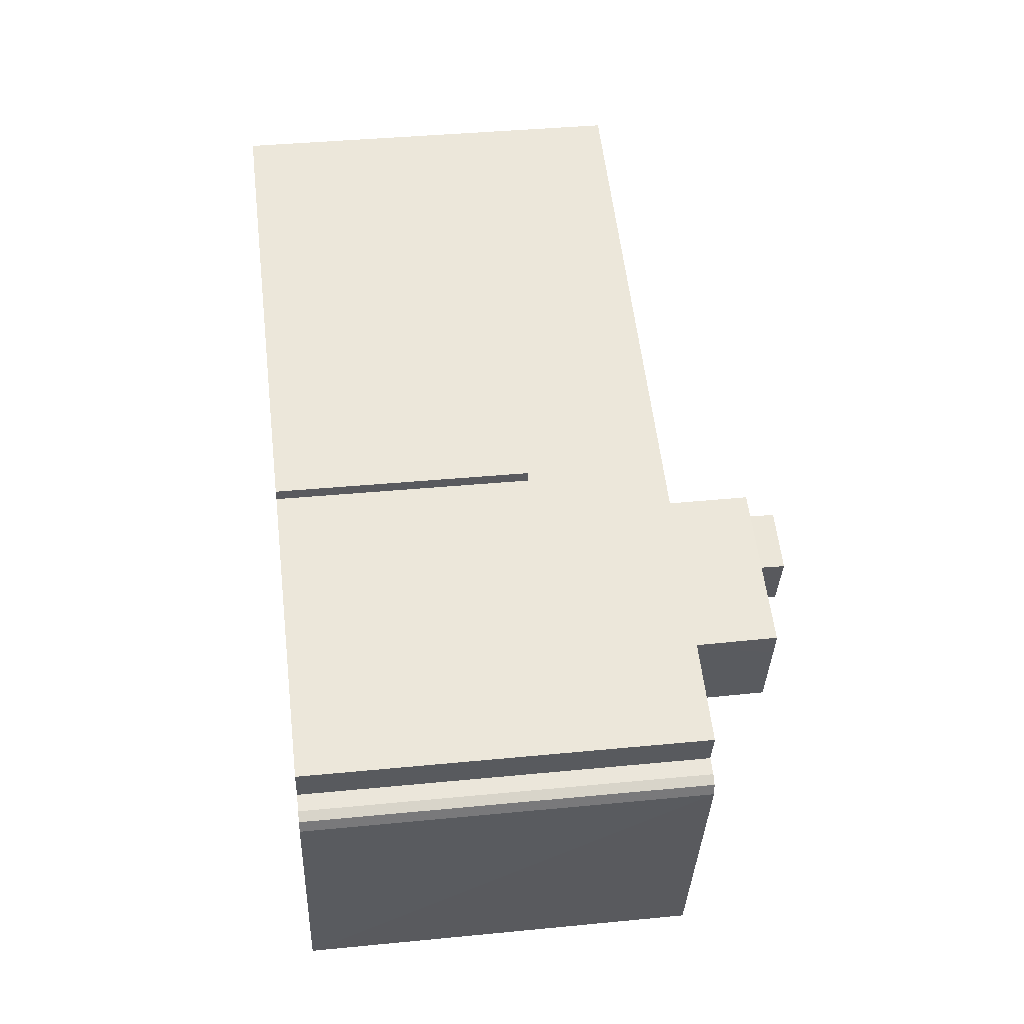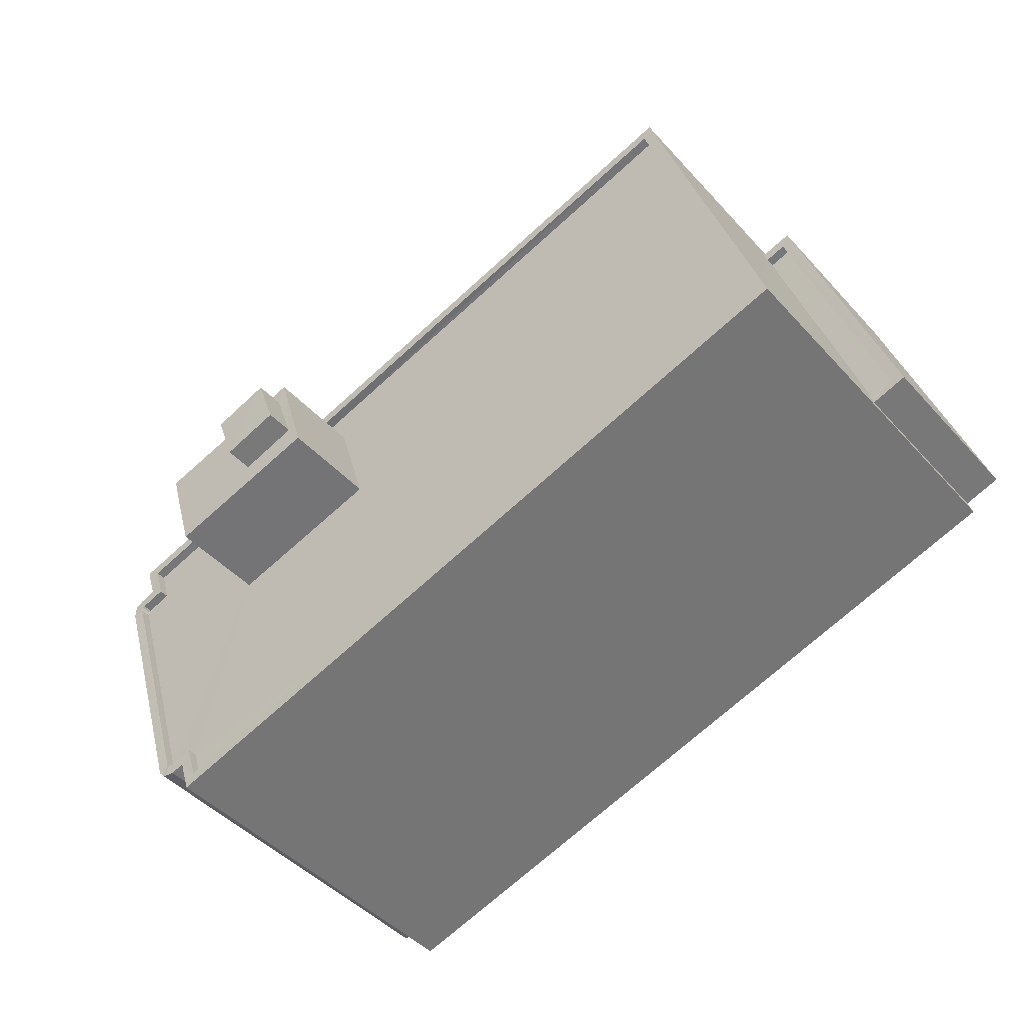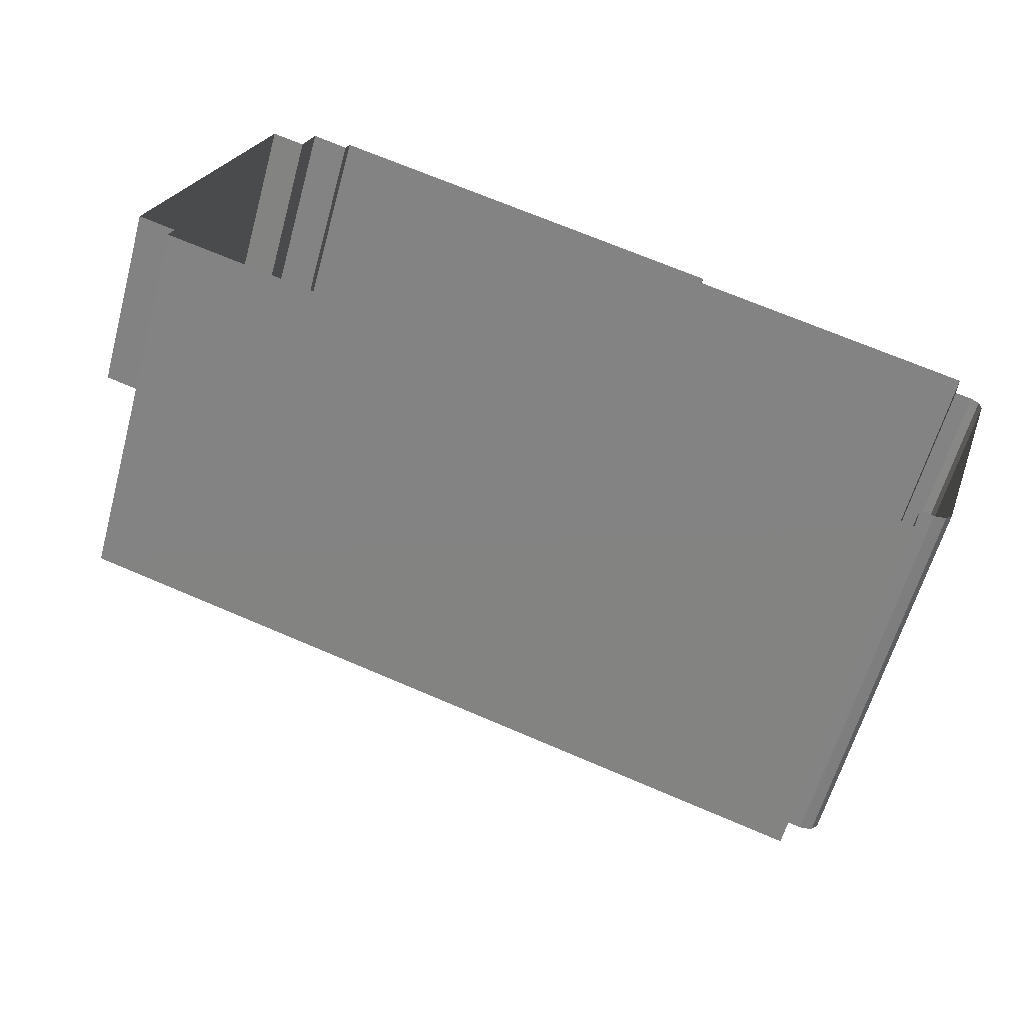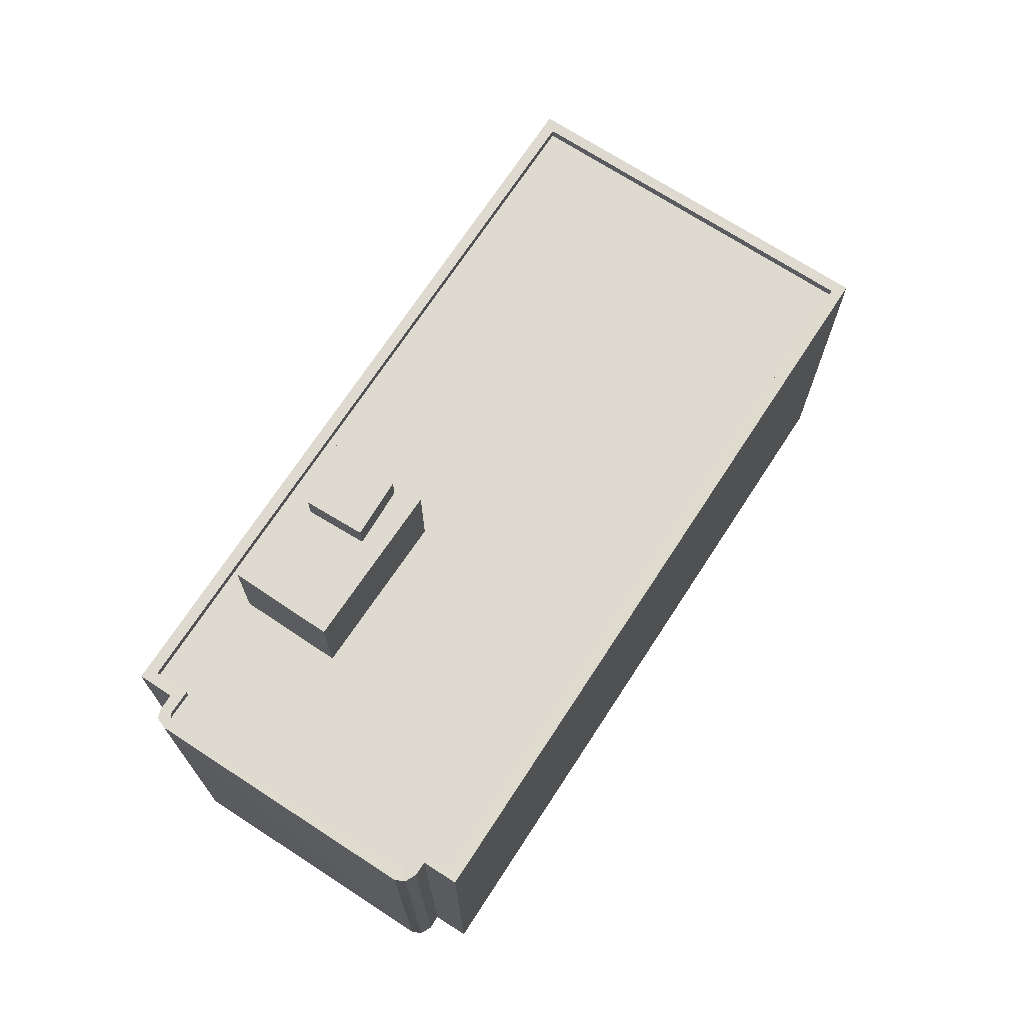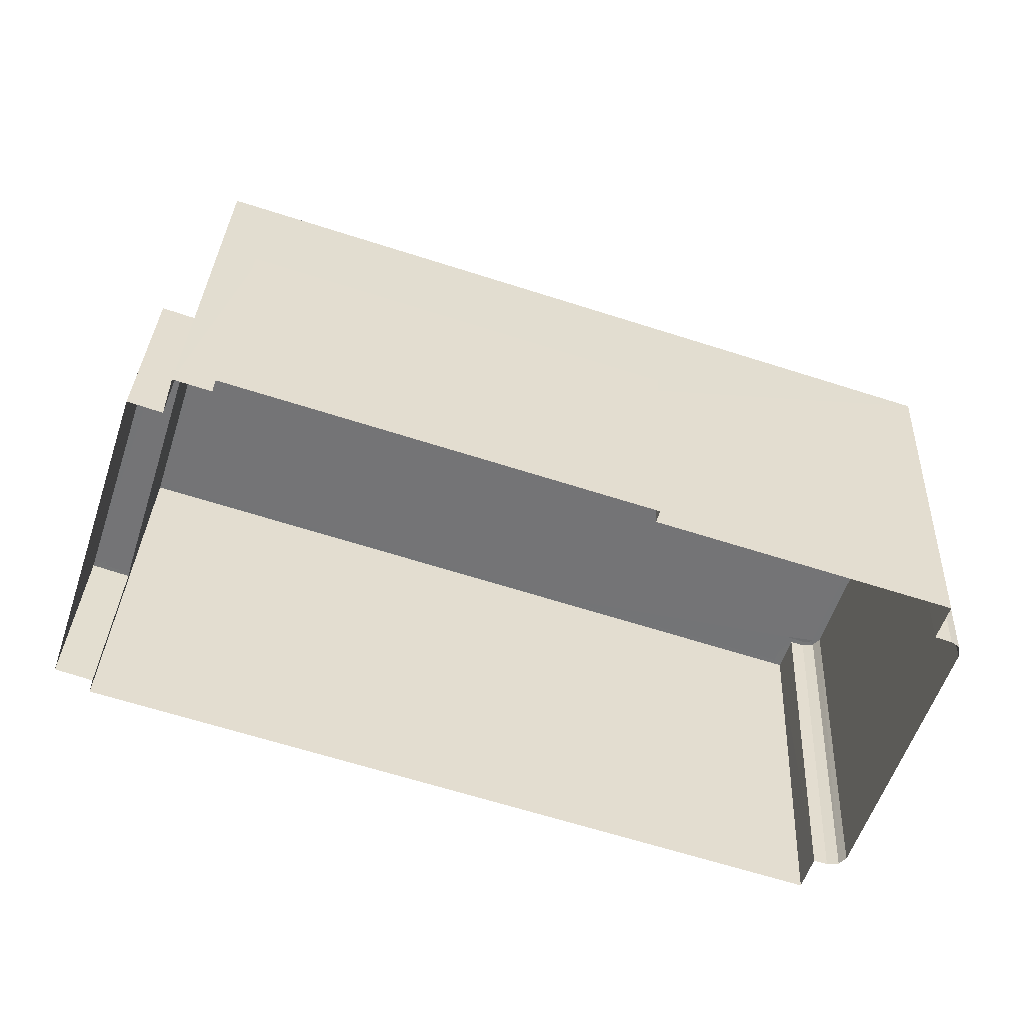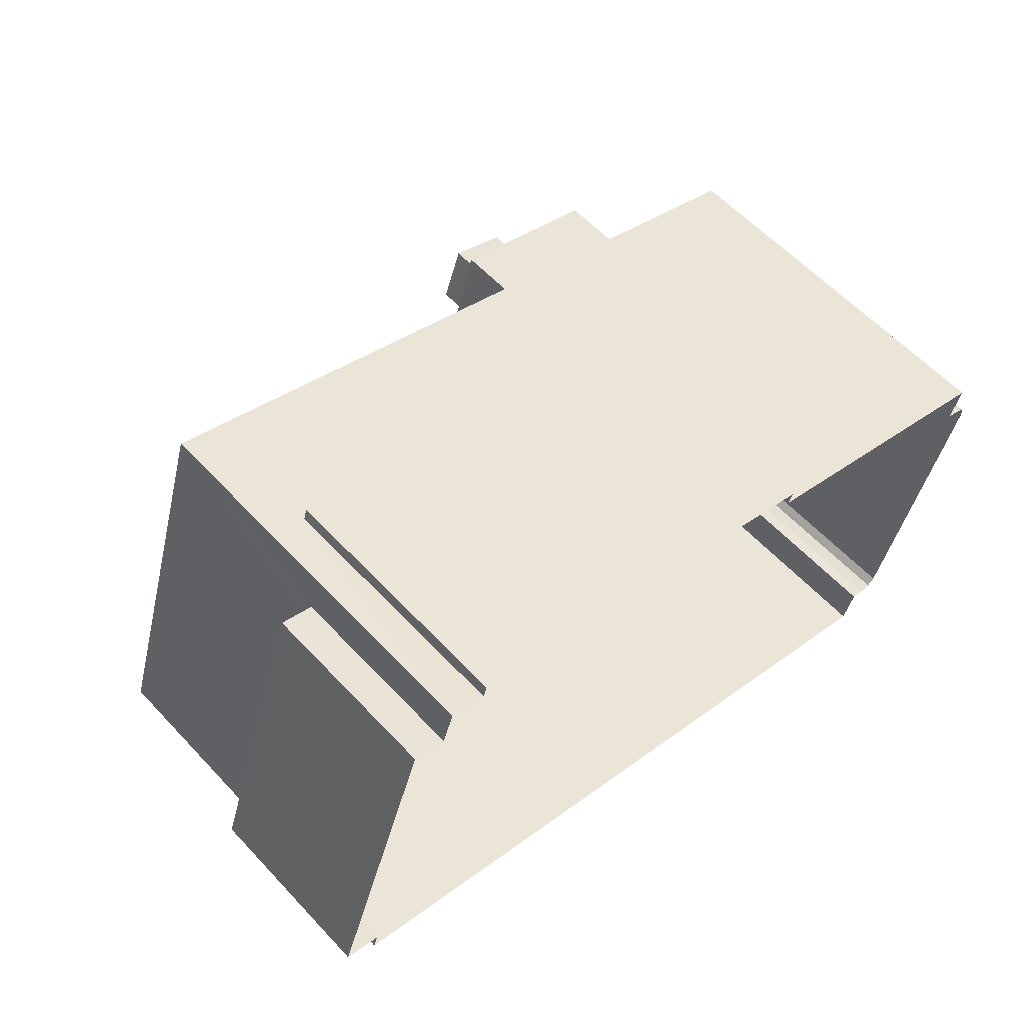
<metadata>
{"format":"obj","ext":"obj","renderer":"f3d","projection":"perspective","resolution":1024,"background":"white","views":[{"elev":38.7,"azim":-97.0,"up":"+Y"},{"elev":-44.9,"azim":38.9,"up":"+Y"},{"elev":-60.2,"azim":164.7,"up":"+Y"},{"elev":70.9,"azim":-39.3,"up":"+Z"},{"elev":33.4,"azim":-177.3,"up":"+Y"},{"elev":59.1,"azim":137.4,"up":"+Y"}]}
</metadata>
<code>
v -8.877e+04 -1.008e+05 2.124
v -8.877e+04 -1.008e+05 2.124
v -8.879e+04 -1.008e+05 2.126
v -8.877e+04 -1.008e+05 2.122
v -8.877e+04 -1.008e+05 2.124
v -8.877e+04 -1.008e+05 2.122
v -8.879e+04 -1.008e+05 2.126
v -8.879e+04 -1.008e+05 2.126
v -8.879e+04 -1.008e+05 2.126
v -8.879e+04 -1.008e+05 2.126
v -8.878e+04 -1.008e+05 2.123
v -8.879e+04 -1.008e+05 2.124
v -8.879e+04 -1.008e+05 2.124
v -8.877e+04 -1.008e+05 2.122
v -8.877e+04 -1.008e+05 2.122
v -8.879e+04 -1.008e+05 2.124
v -8.879e+04 -1.008e+05 2.124
v -8.877e+04 -1.008e+05 2.122
v -8.878e+04 -1.008e+05 2.123
v -8.879e+04 -1.008e+05 2.124
v -8.877e+04 -1.008e+05 11.58
v -8.877e+04 -1.008e+05 11.58
v -8.878e+04 -1.008e+05 11.58
v -8.878e+04 -1.008e+05 11.58
v -8.878e+04 -1.008e+05 11.58
v -8.878e+04 -1.008e+05 11.58
v -8.877e+04 -1.008e+05 11.83
v -8.877e+04 -1.008e+05 11.83
v -8.877e+04 -1.008e+05 11.83
v -8.879e+04 -1.008e+05 11.83
v -8.879e+04 -1.008e+05 11.83
v -8.879e+04 -1.008e+05 11.83
v -8.879e+04 -1.008e+05 11.83
v -8.879e+04 -1.008e+05 11.83
v -8.879e+04 -1.008e+05 11.83
v -8.879e+04 -1.008e+05 11.83
v -8.877e+04 -1.008e+05 11.83
v -8.879e+04 -1.008e+05 11.83
v -8.879e+04 -1.008e+05 11.83
v -8.879e+04 -1.008e+05 11.83
v -8.879e+04 -1.008e+05 11.83
v -8.879e+04 -1.008e+05 11.83
v -8.879e+04 -1.008e+05 11.83
v -8.879e+04 -1.008e+05 11.83
v -8.879e+04 -1.008e+05 11.83
v -8.879e+04 -1.008e+05 11.83
v -8.879e+04 -1.008e+05 11.83
v -8.879e+04 -1.008e+05 11.83
v -8.878e+04 -1.008e+05 8.39
v -8.877e+04 -1.008e+05 8.389
v -8.878e+04 -1.008e+05 8.39
v -8.877e+04 -1.008e+05 8.389
v -8.879e+04 -1.008e+05 11.83
v -8.879e+04 -1.008e+05 11.83
v -8.879e+04 -1.008e+05 14.06
v -8.878e+04 -1.008e+05 14.06
v -8.878e+04 -1.008e+05 14.06
v -8.878e+04 -1.008e+05 14.06
v -8.878e+04 -1.008e+05 14.06
v -8.878e+04 -1.008e+05 14.06
v -8.878e+04 -1.008e+05 14.06
v -8.878e+04 -1.008e+05 14.06
v -8.878e+04 -1.008e+05 14.78
v -8.878e+04 -1.008e+05 14.78
v -8.878e+04 -1.008e+05 14.78
v -8.878e+04 -1.008e+05 14.78
v -8.879e+04 -1.008e+05 11.58
v -8.879e+04 -1.008e+05 11.58
v -8.879e+04 -1.008e+05 11.58
v -8.879e+04 -1.008e+05 11.58
v -8.879e+04 -1.008e+05 11.58
v -8.879e+04 -1.008e+05 11.58
v -8.879e+04 -1.008e+05 11.58
v -8.878e+04 -1.008e+05 11.58
v -8.879e+04 -1.008e+05 11.58
v -8.879e+04 -1.008e+05 11.58
v -8.879e+04 -1.008e+05 11.58
v -8.879e+04 -1.008e+05 11.58
v -8.877e+04 -1.008e+05 6.514
v -8.877e+04 -1.008e+05 6.516
v -8.877e+04 -1.008e+05 6.514
v -8.877e+04 -1.008e+05 6.516
v -8.879e+04 -1.008e+05 14.06
v -8.878e+04 -1.008e+05 14.06
v -8.877e+04 -1.008e+05 6.764
v -8.877e+04 -1.008e+05 6.764
v -8.877e+04 -1.008e+05 6.764
v -8.877e+04 -1.008e+05 6.766
v -8.877e+04 -1.008e+05 6.766
v -8.877e+04 -1.008e+05 6.766
v -8.877e+04 -1.008e+05 6.764
v -8.877e+04 -1.008e+05 6.766
f 1 2 3
f 1 4 5
f 6 5 4
f 7 8 9
f 10 7 9
f 3 10 11
f 12 13 9
f 14 4 15
f 16 17 12
f 18 15 11
f 18 11 19
f 11 13 20
f 17 13 12
f 1 3 11
f 15 4 1
f 13 10 9
f 11 10 13
f 15 1 11
f 21 22 23
f 24 21 23
f 25 26 22
f 22 26 23
f 27 28 29
f 30 31 32
f 33 30 34
f 28 35 36
f 27 29 37
f 38 33 39
f 32 31 40
f 38 39 41
f 42 41 43
f 42 43 44
f 45 46 44
f 35 46 36
f 47 36 46
f 36 29 28
f 39 48 41
f 45 47 46
f 34 30 32
f 39 33 34
f 43 45 44
f 43 41 48
f 49 50 51
f 49 52 50
f 27 37 53
f 53 54 31
f 31 54 40
f 37 54 53
f 55 56 57
f 58 59 60
f 61 56 55
f 62 58 56
f 58 62 59
f 62 56 61
f 63 64 65
f 66 63 65
f 67 68 24
f 69 70 71
f 25 72 26
f 73 72 25
f 70 69 67
f 70 74 75
f 24 23 74
f 76 77 75
f 78 74 72
f 78 72 73
f 76 75 78
f 67 24 74
f 70 67 74
f 75 74 78
f 79 80 81
f 79 82 80
f 57 83 55
f 83 57 84
f 59 84 60
f 84 57 60
f 85 86 87
f 87 86 88
f 88 89 90
f 86 85 91
f 90 89 92
f 86 89 88
f 39 71 70
f 39 34 71
f 40 67 69
f 32 40 69
f 82 89 80
f 82 92 89
f 48 70 75
f 48 39 70
f 85 87 6
f 4 85 6
f 68 54 24
f 24 37 21
f 24 54 37
f 56 63 66
f 57 56 66
f 62 23 59
f 59 26 84
f 59 23 26
f 42 17 16
f 42 44 17
f 80 86 81
f 80 89 86
f 36 78 73
f 36 47 78
f 33 8 7
f 30 33 7
f 91 81 86
f 91 79 81
f 53 10 3
f 53 31 10
f 42 16 12
f 41 42 12
f 41 12 9
f 38 41 9
f 43 75 77
f 43 48 75
f 34 69 71
f 34 32 69
f 38 9 8
f 33 38 8
f 84 72 83
f 84 26 72
f 50 18 19
f 51 50 19
f 87 88 5
f 6 87 5
f 20 49 11
f 52 14 15
f 35 49 20
f 28 52 49
f 52 28 14
f 28 49 35
f 45 76 78
f 47 45 78
f 35 20 13
f 46 35 13
f 37 22 21
f 37 29 22
f 43 77 76
f 45 43 76
f 73 25 36
f 25 22 29
f 36 25 29
f 1 90 2
f 27 2 90
f 27 91 28
f 14 85 4
f 28 85 14
f 82 79 91
f 91 85 28
f 92 82 91
f 27 90 92
f 27 92 91
f 61 55 74
f 55 72 74
f 55 83 72
f 57 66 65
f 60 57 65
f 58 65 64
f 58 60 65
f 58 64 63
f 56 58 63
f 46 13 17
f 44 46 17
f 31 7 10
f 31 30 7
f 74 23 62
f 61 74 62
f 90 5 88
f 90 1 5
f 49 51 19
f 11 49 19
f 54 68 67
f 40 54 67
f 52 18 50
f 52 15 18
f 27 53 3
f 2 27 3

</code>
